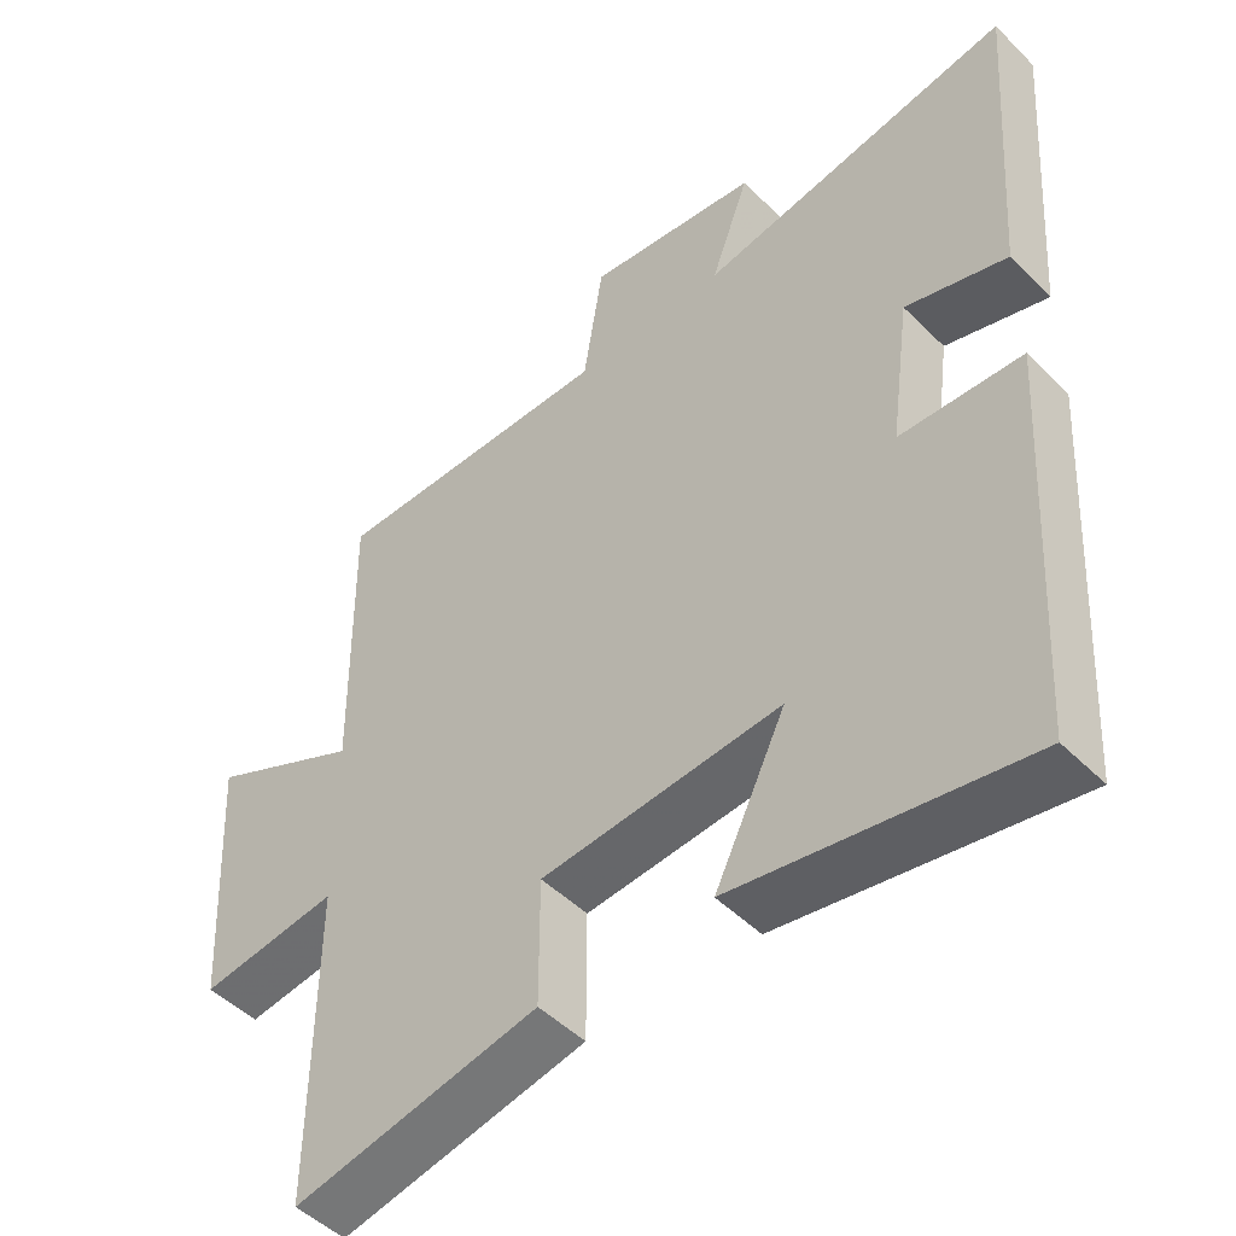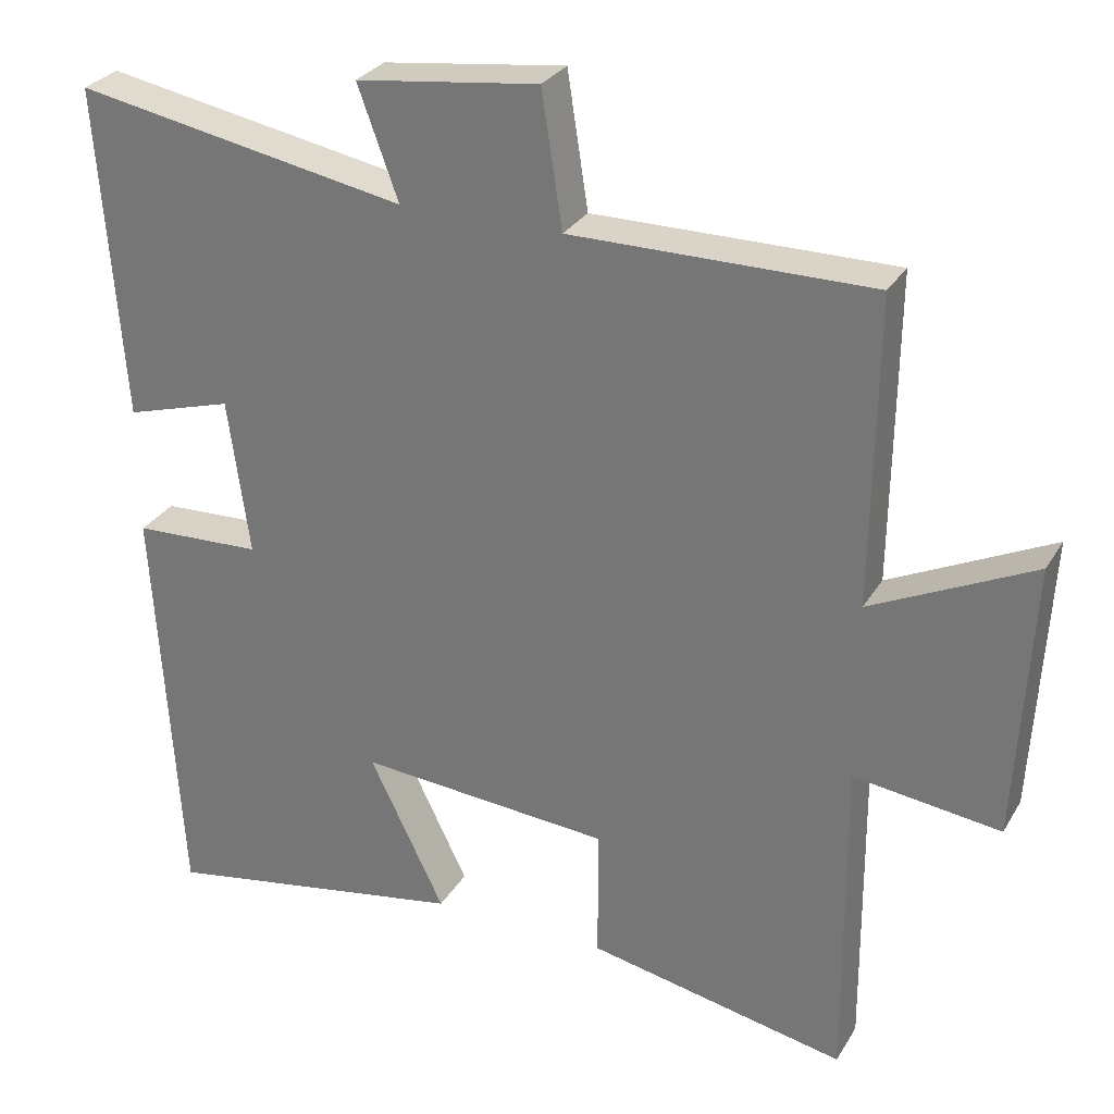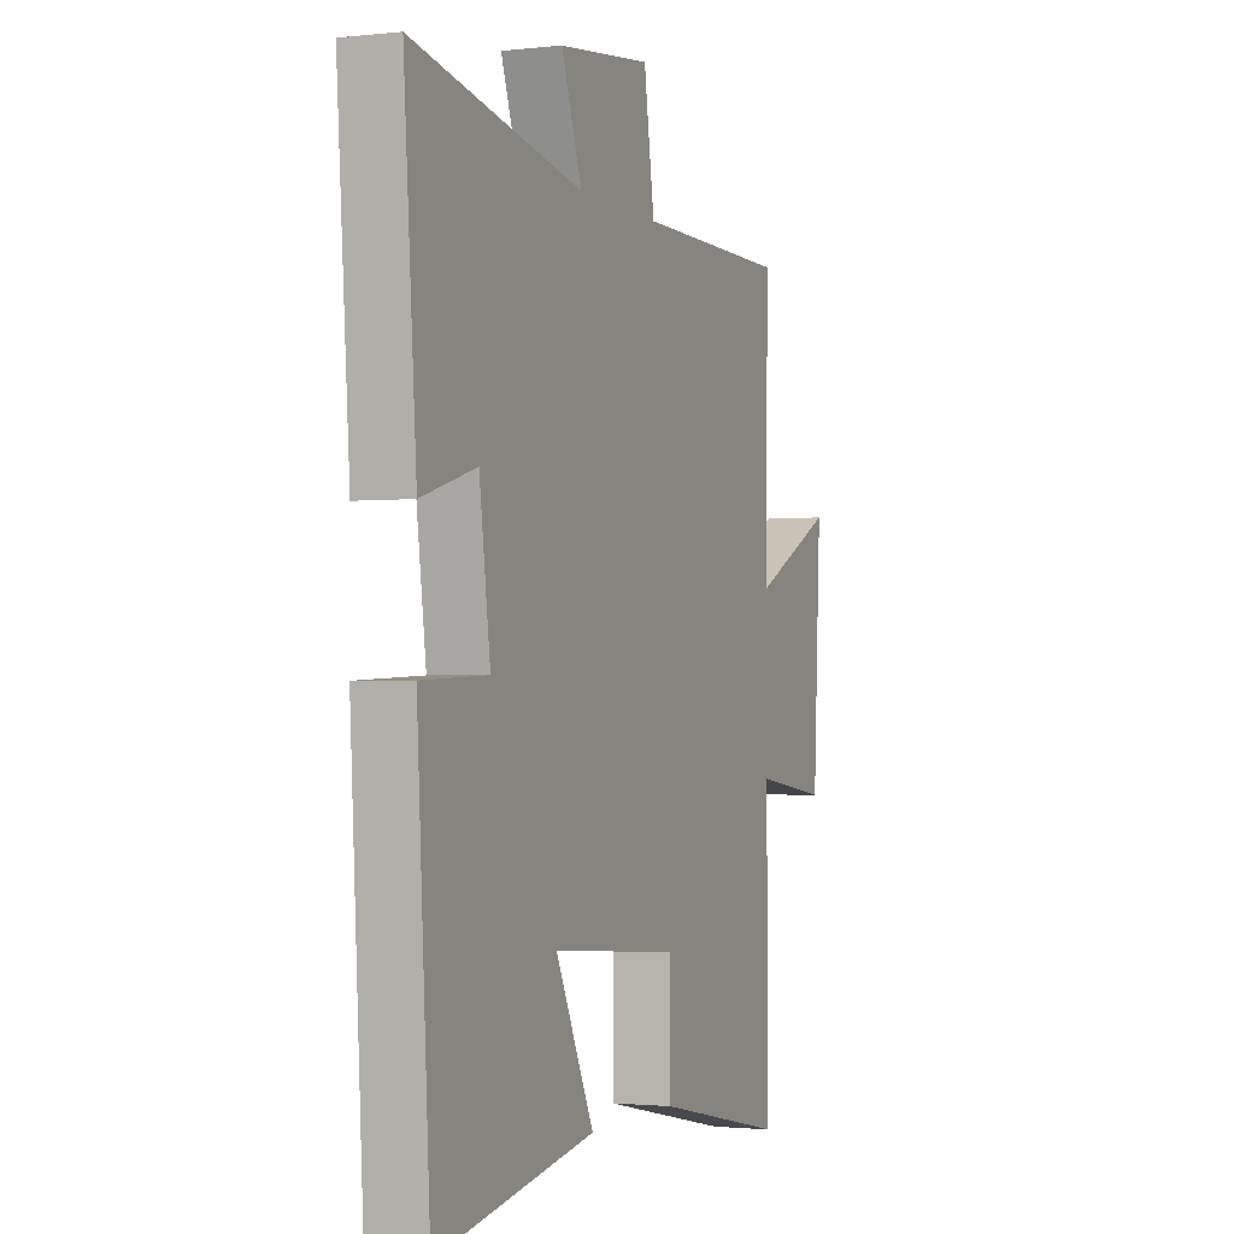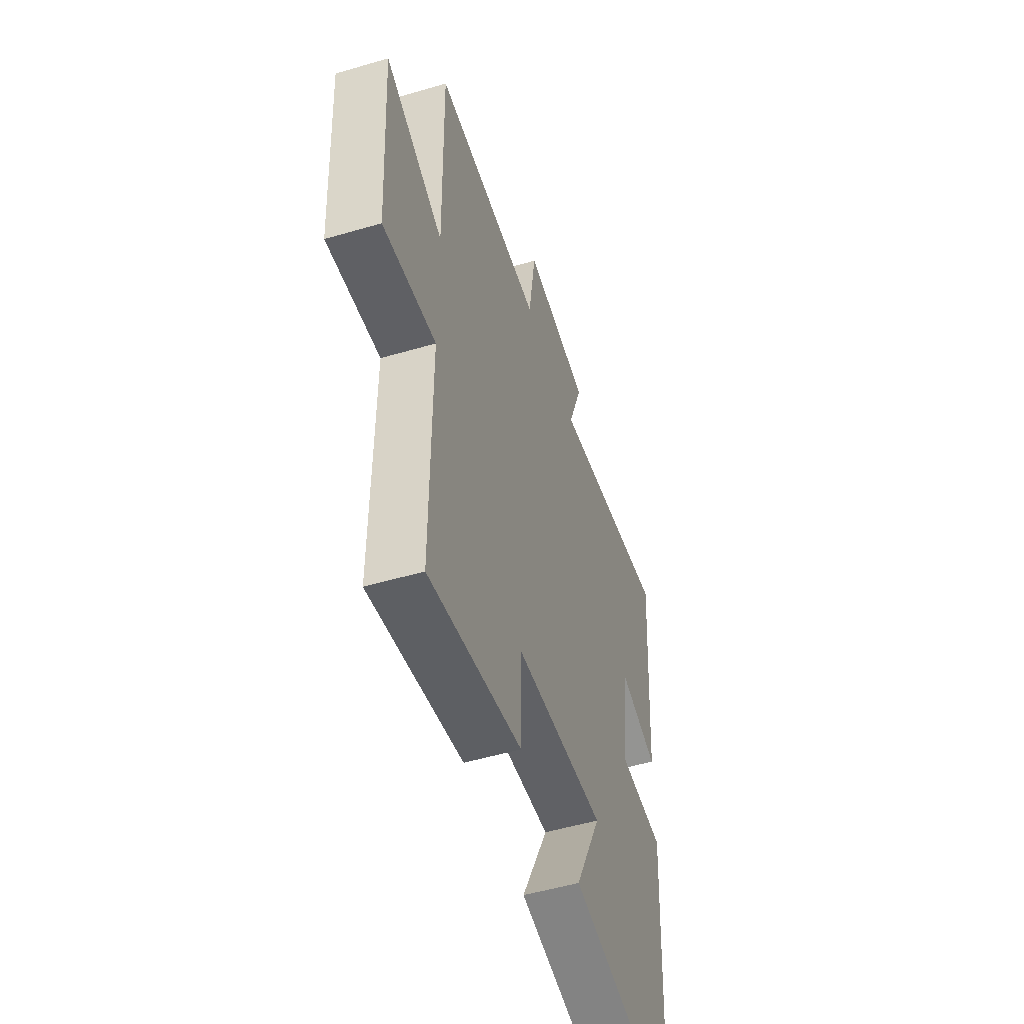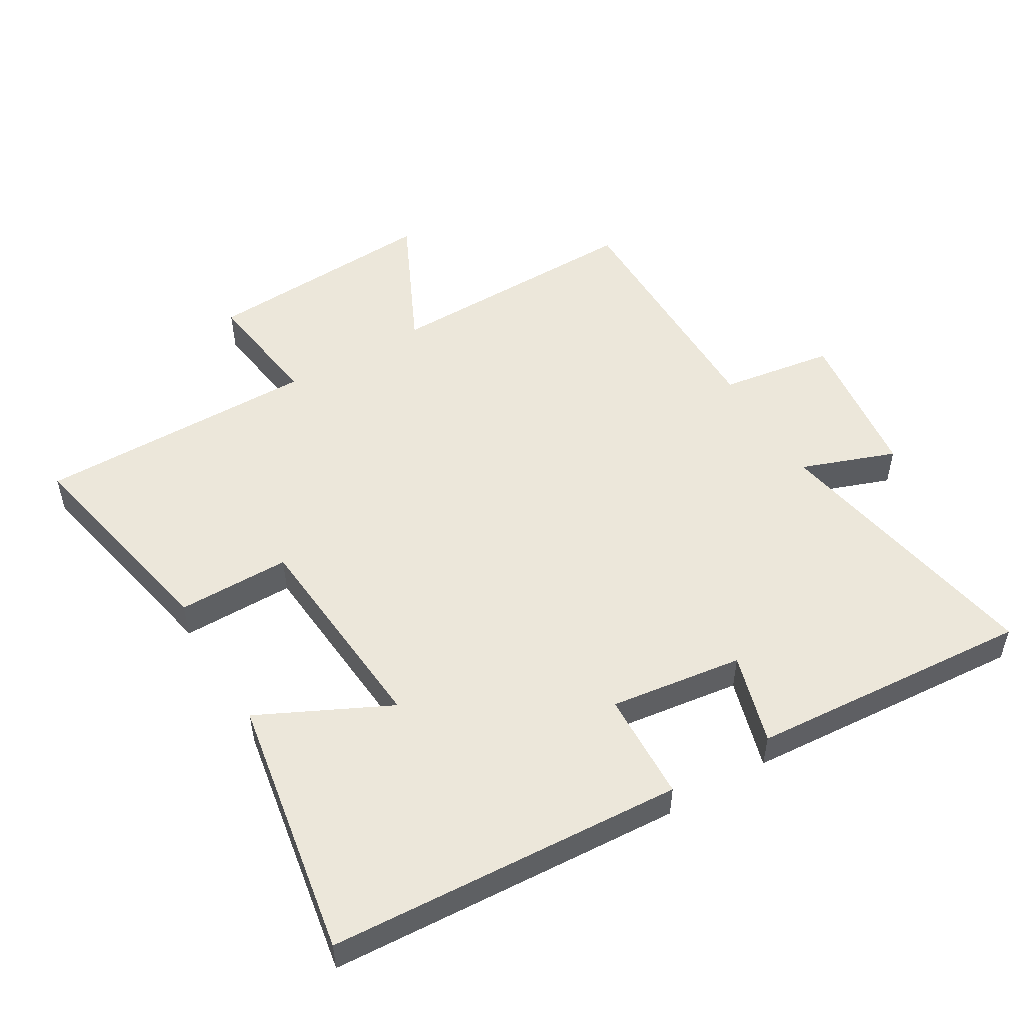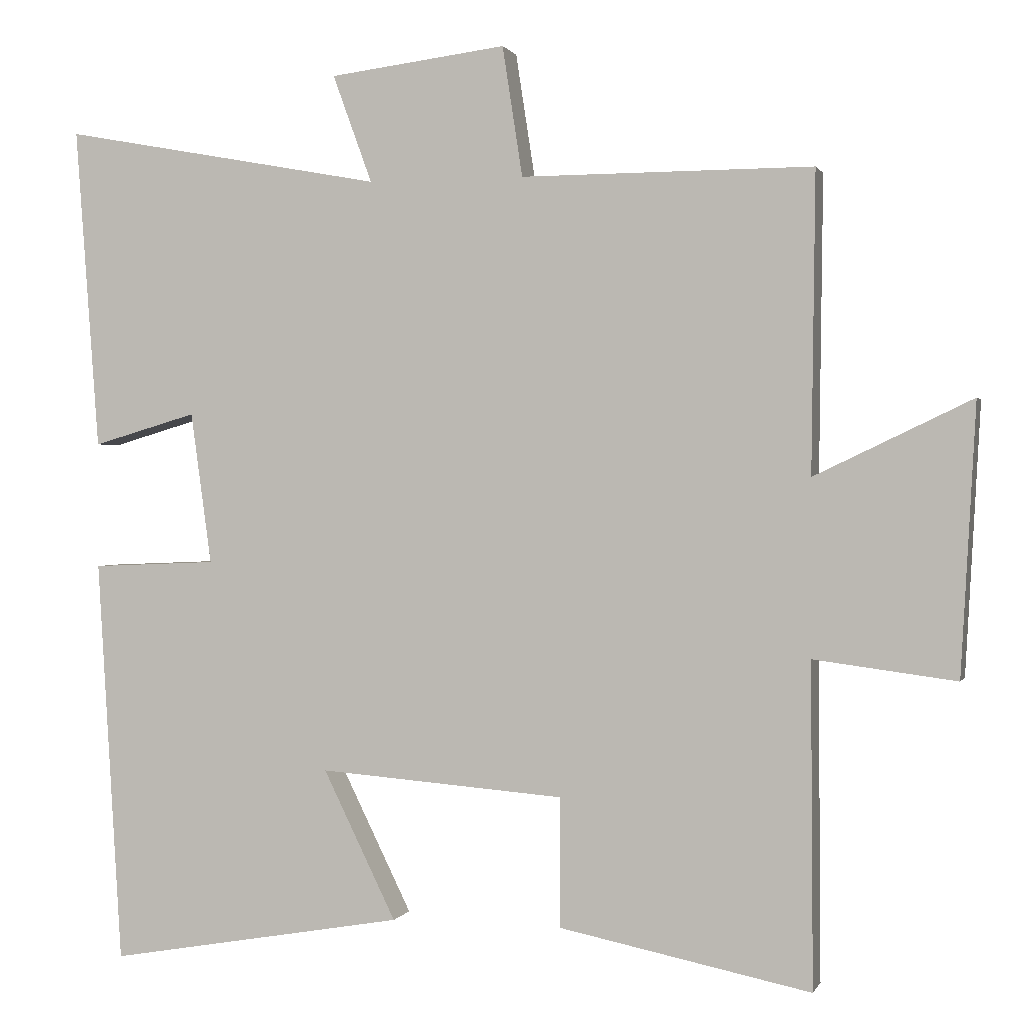
<metadata>
{"format":"obj","ext":"obj","renderer":"f3d","projection":"perspective","resolution":1024,"background":"white","views":[{"elev":-48.7,"azim":-137.6,"up":"+Z"},{"elev":28.8,"azim":25.2,"up":"+Z"},{"elev":-1.8,"azim":-68.1,"up":"+Z"},{"elev":-52.1,"azim":107.6,"up":"+Z"},{"elev":51.7,"azim":-120.8,"up":"+Y"},{"elev":0.7,"azim":15.1,"up":"+Z"}]}
</metadata>
<code>
v -0.467 0.07 -0.569
v -0.5 0.07 -0.024
v -0.332 0.07 -0.017
v -0.36 0.07 0.187
v -0.5 0.07 0.146
v -0.532 0.07 0.58
v -0.099 0.07 0.5
v -0.152 0.07 0.645
v 0.086 0.07 0.675
v 0.113 0.07 0.5
v 0.505 0.07 0.501
v 0.5 0.07 0.1
v 0.711 0.07 0.201
v 0.691 0.07 -0.161
v 0.5 0.07 -0.136
v 0.503 0.07 -0.569
v 0.165 0.07 -0.5
v 0.165 0.07 -0.326
v -0.165 0.07 -0.3
v -0.067 0.07 -0.5
v -0.467 0 -0.569
v -0.5 0 -0.024
v -0.332 0 -0.017
v -0.36 0 0.187
v -0.5 0 0.146
v -0.532 0 0.58
v -0.099 0 0.5
v -0.152 0 0.645
v 0.086 0 0.675
v 0.113 0 0.5
v 0.505 0 0.501
v 0.5 0 0.1
v 0.711 0 0.201
v 0.691 0 -0.161
v 0.5 0 -0.136
v 0.503 0 -0.569
v 0.165 0 -0.5
v 0.165 0 -0.326
v -0.165 0 -0.3
v -0.067 0 -0.5
f 1 2 3
f 20 1 3
f 19 20 3
f 18 19 3 4
f 15 16 17 18
f 15 18 4
f 12 13 14 15
f 12 15 4
f 10 11 12 4
f 7 8 9 10
f 7 10 4 5
f 5 6 7
f 23 22 21
f 23 21 40
f 23 40 39
f 24 23 39 38
f 38 37 36 35
f 24 38 35
f 35 34 33 32
f 24 35 32
f 24 32 31 30
f 30 29 28 27
f 25 24 30 27
f 27 26 25
f 1 21 22 2
f 2 22 23 3
f 3 23 24 4
f 4 24 25 5
f 5 25 26 6
f 6 26 27 7
f 7 27 28 8
f 8 28 29 9
f 9 29 30 10
f 10 30 31 11
f 11 31 32 12
f 12 32 33 13
f 13 33 34 14
f 14 34 35 15
f 15 35 36 16
f 16 36 37 17
f 17 37 38 18
f 18 38 39 19
f 19 39 40 20
f 20 40 21 1

</code>
